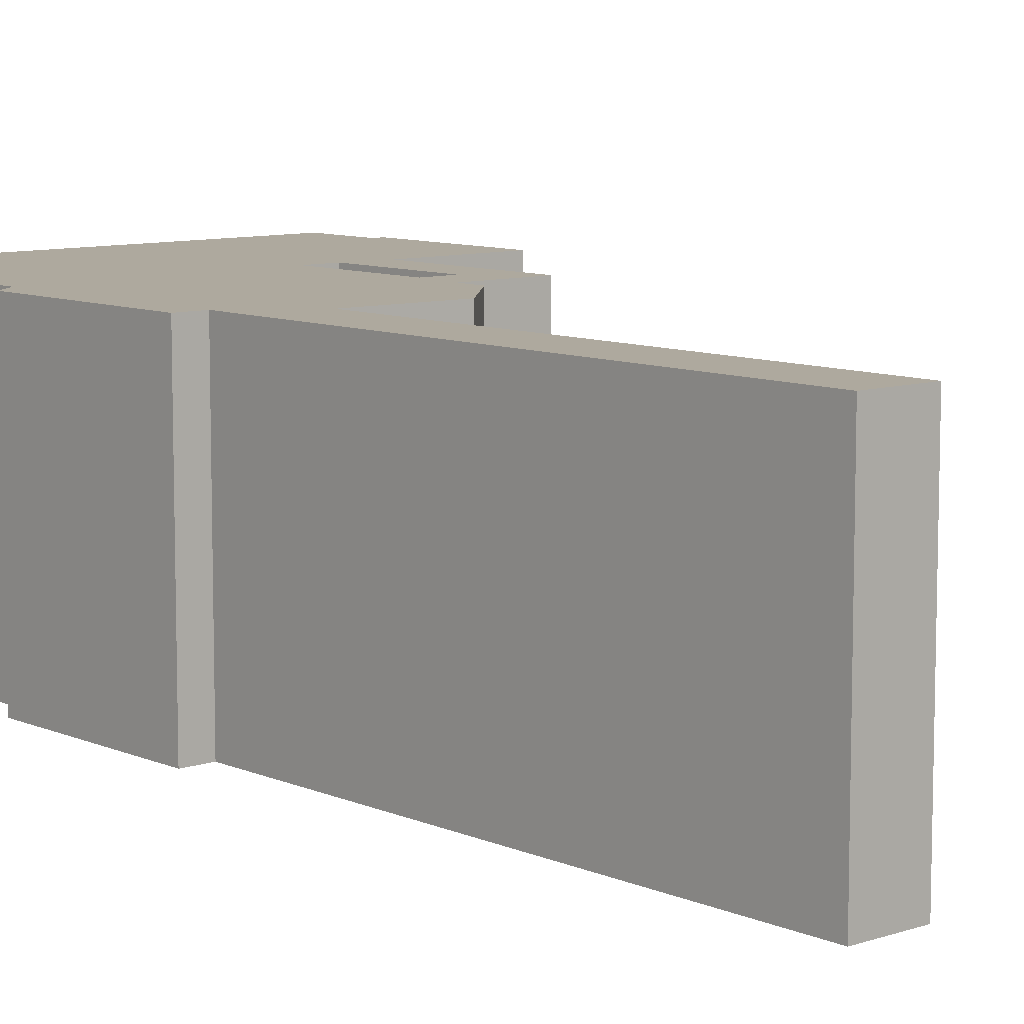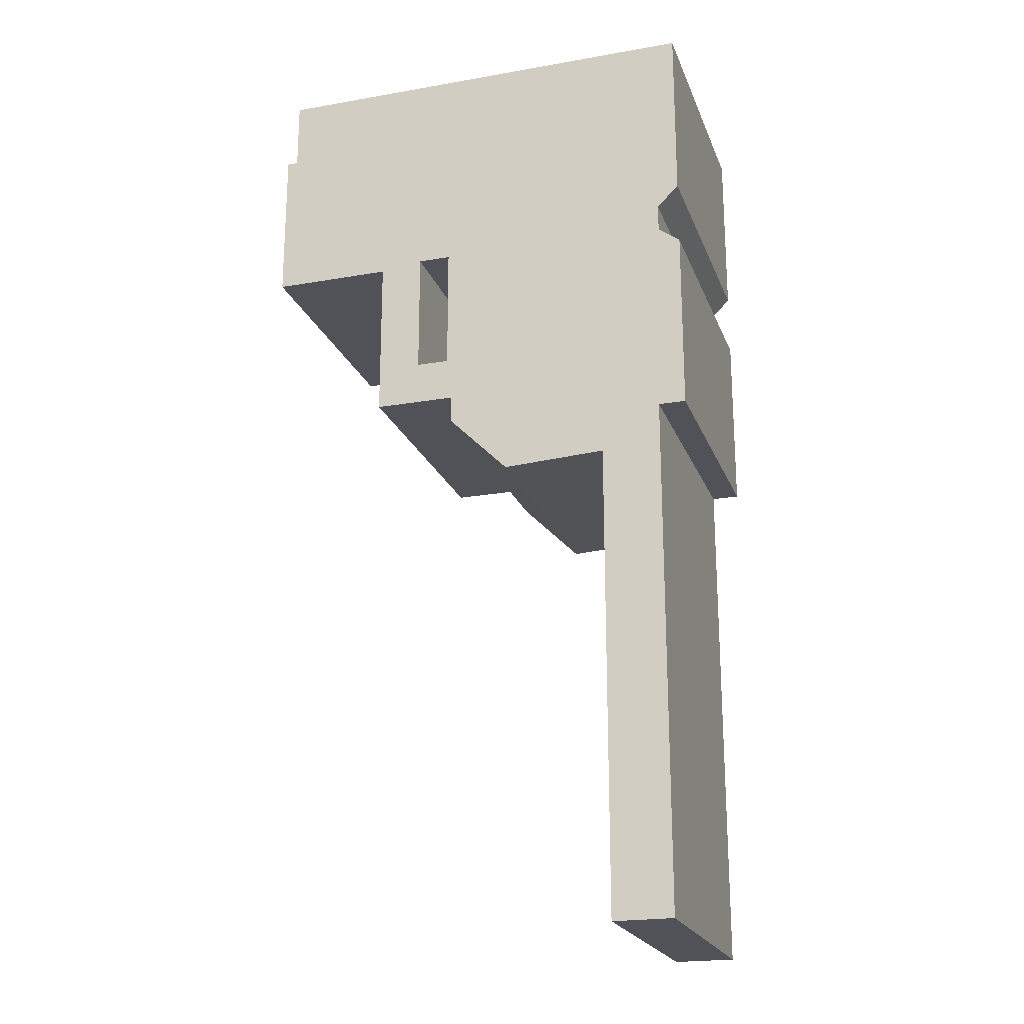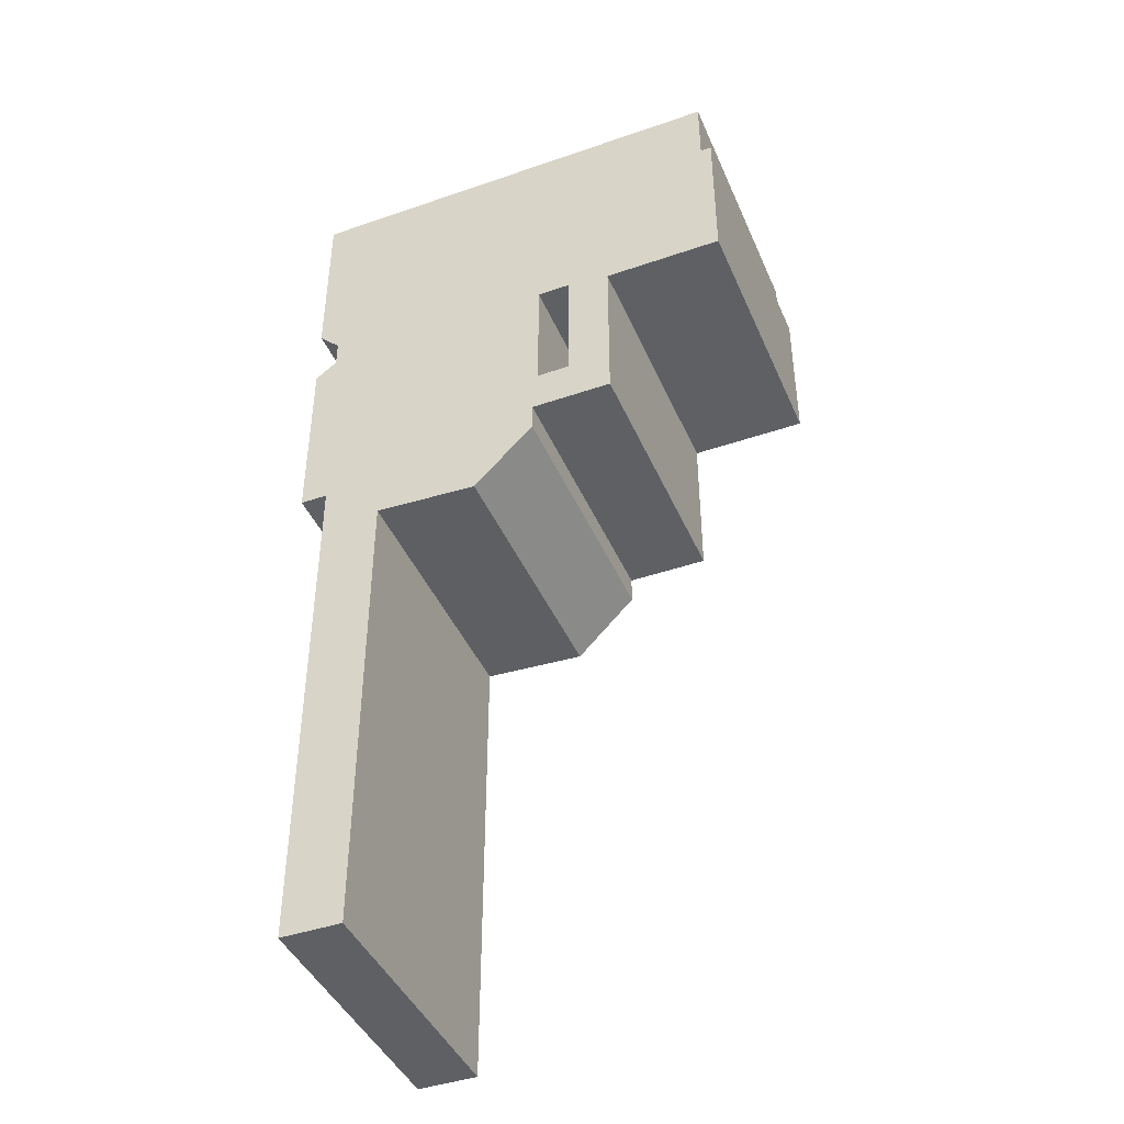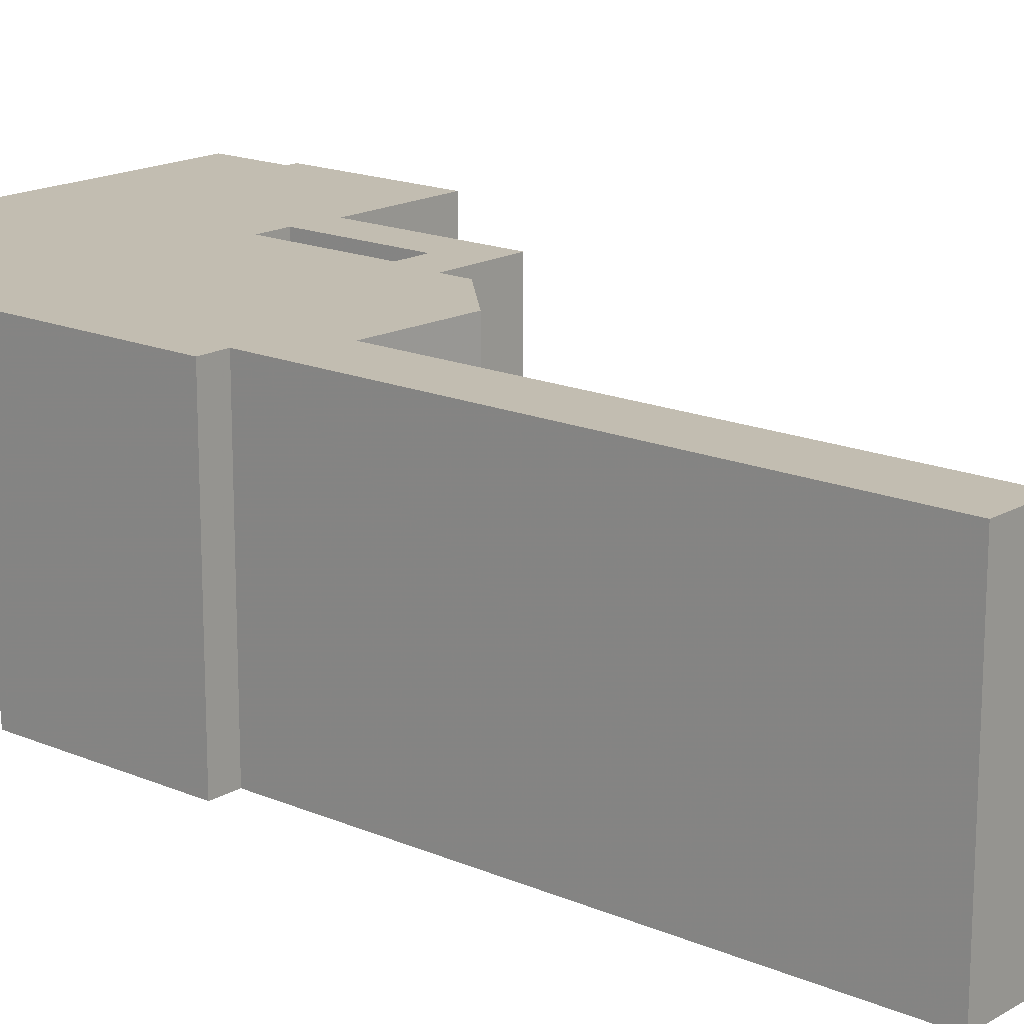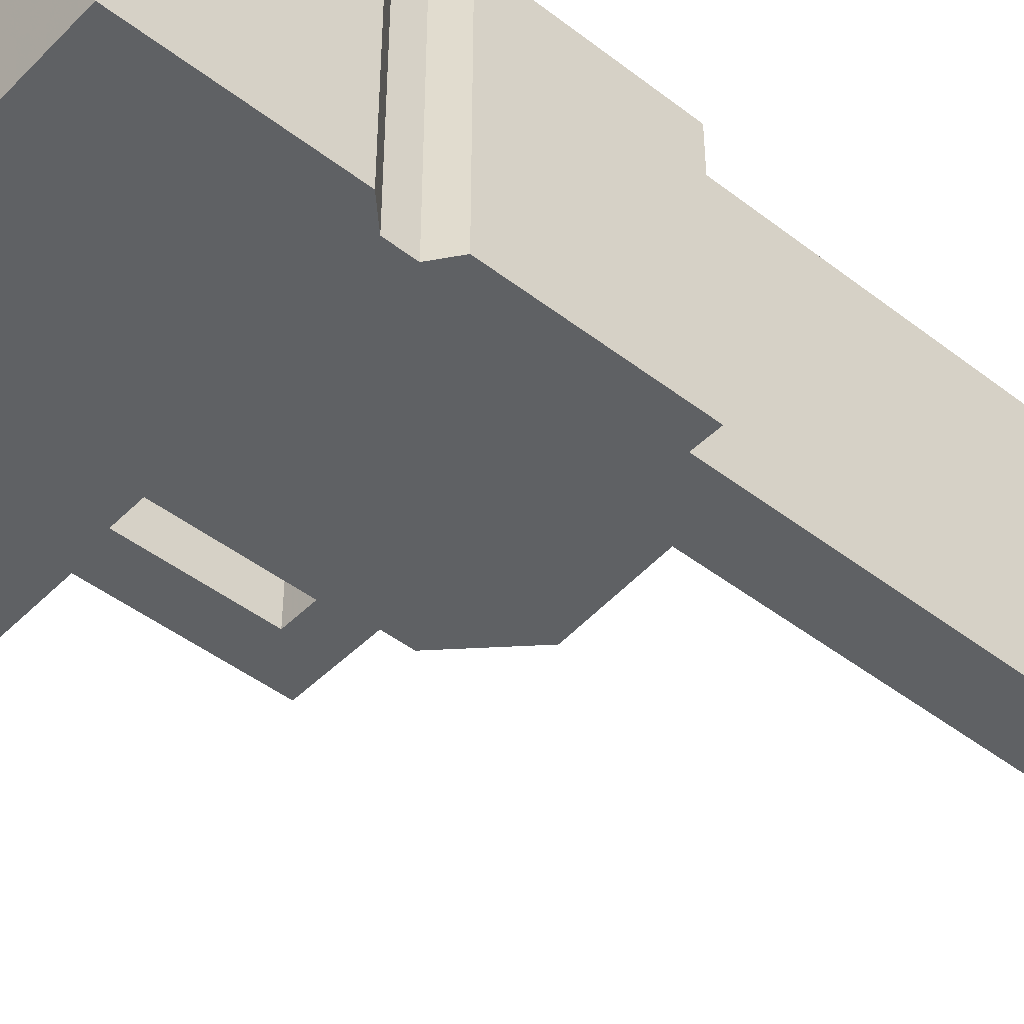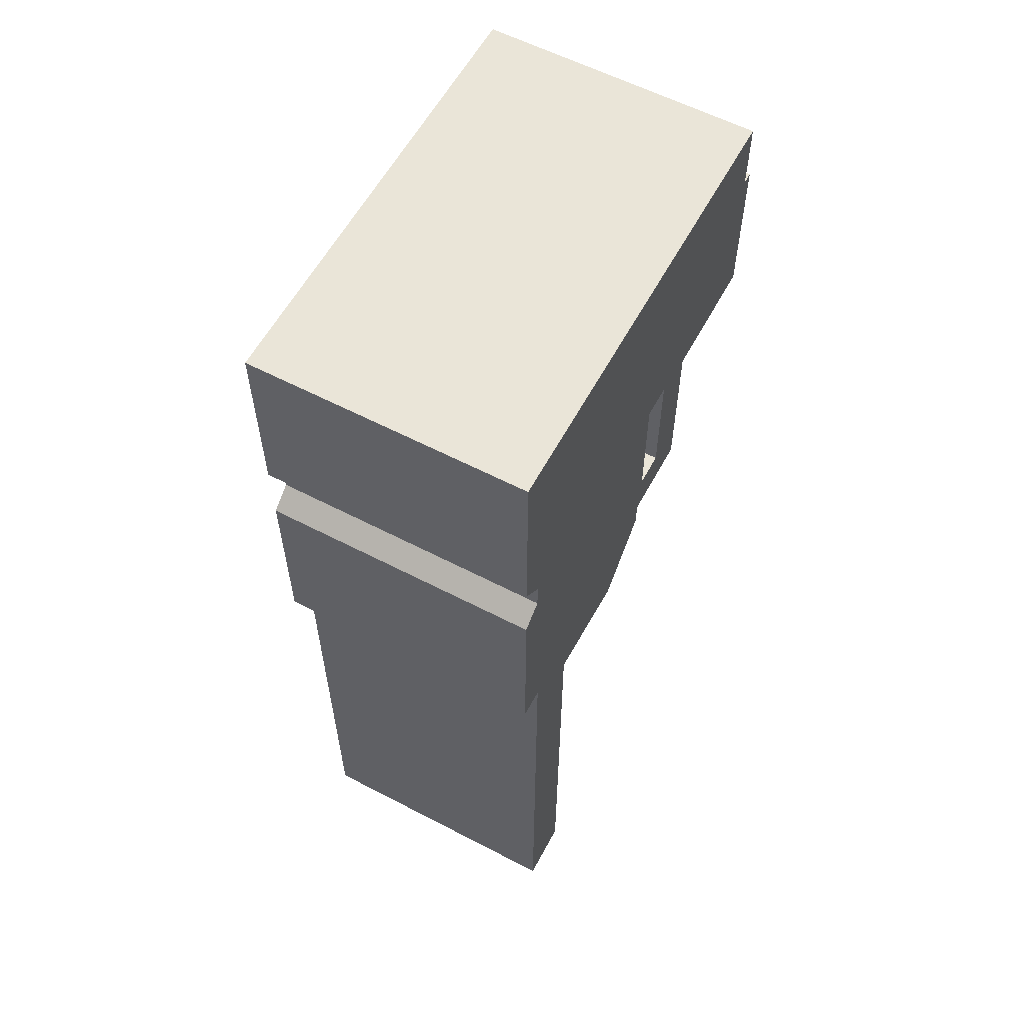
<metadata>
{"format":"obj","ext":"obj","renderer":"f3d","projection":"perspective","resolution":1024,"background":"white","views":[{"elev":9.1,"azim":-41.3,"up":"+Z"},{"elev":-21.4,"azim":-162.7,"up":"+Y"},{"elev":-43.0,"azim":22.3,"up":"+Y"},{"elev":16.9,"azim":-49.3,"up":"+Z"},{"elev":-46.0,"azim":-131.4,"up":"+Z"},{"elev":59.2,"azim":-61.8,"up":"+Y"}]}
</metadata>
<code>
g sbg_ocean_dm_cooler01_m
v -0.41 1.41 0
v -0.37 1.37 0
v -0.37 1.32 0
v -0.41 1.29 0
v -0.41 0.95 0
v -0.36 0.95 0
v -0.36 0 0
v -0.25 0 0
v -0.25 0.87 0
v -0.06 0.86 0
v 0.05 0.97 0
v 0.05 1.02 0
v 0.2 1.02 0
v 0.2 1.32 0
v 0.42 1.32 0
v 0.42 1.61 0
v 0.4 1.61 0
v 0.4 1.74 0
v -0.41 1.74 0
v 0.12 1.33 0
v 0.12 1.1 0
v 0.06 1.1 0
v 0.06 1.33 0
v -0.41 1.41 0.5
v -0.37 1.37 0.5
v -0.37 1.32 0.5
v -0.41 1.29 0.5
v -0.41 0.95 0.5
v -0.36 0.95 0.5
v -0.36 0 0.5
v -0.25 0 0.5
v -0.25 0.87 0.5
v -0.06 0.86 0.5
v 0.05 0.97 0.5
v 0.05 1.02 0.5
v 0.2 1.02 0.5
v 0.2 1.32 0.5
v 0.42 1.32 0.5
v 0.42 1.61 0.5
v 0.4 1.61 0.5
v 0.4 1.74 0.5
v -0.41 1.74 0.5
v 0.12 1.33 0.5
v 0.12 1.1 0.5
v 0.06 1.1 0.5
v 0.06 1.33 0.5
g sbg_ocean_dm_cooler01_m_0
f 19 18 23
f 17 16 15
f 23 18 17
f 17 15 14
f 12 11 10
f 12 10 9
f 9 8 7
f 9 7 6
f 9 6 22
f 3 22 6
f 4 3 6
f 12 9 22
f 5 4 6
f 2 1 19
f 23 2 19
f 3 2 23
f 3 23 22
f 12 22 21
f 13 12 21
f 14 13 21
f 14 21 20
f 14 20 17
f 20 23 17
f 19 41 18
f 41 19 42
f 16 38 15
f 38 16 39
f 17 39 16
f 39 17 40
f 18 40 17
f 40 18 41
f 15 37 14
f 37 15 38
f 11 33 10
f 33 11 34
f 12 34 11
f 34 12 35
f 10 32 9
f 32 10 33
f 8 30 7
f 30 8 31
f 9 31 8
f 31 9 32
f 7 29 6
f 29 7 30
f 4 26 3
f 26 4 27
f 5 27 4
f 27 5 28
f 6 28 5
f 28 6 29
f 1 42 19
f 42 1 24
f 2 24 1
f 24 2 25
f 3 25 2
f 25 3 26
f 23 45 22
f 45 23 46
f 22 44 21
f 44 22 45
f 13 35 12
f 35 13 36
f 14 36 13
f 36 14 37
f 21 43 20
f 43 21 44
f 20 46 23
f 46 20 43
f 46 41 42
f 38 39 40
f 40 41 46
f 37 38 40
f 33 34 35
f 32 33 35
f 30 31 32
f 29 30 32
f 45 29 32
f 29 45 26
f 29 26 27
f 45 32 35
f 29 27 28
f 42 24 25
f 42 25 46
f 46 25 26
f 45 46 26
f 44 45 35
f 44 35 36
f 44 36 37
f 43 44 37
f 40 43 37
f 40 46 43

</code>
